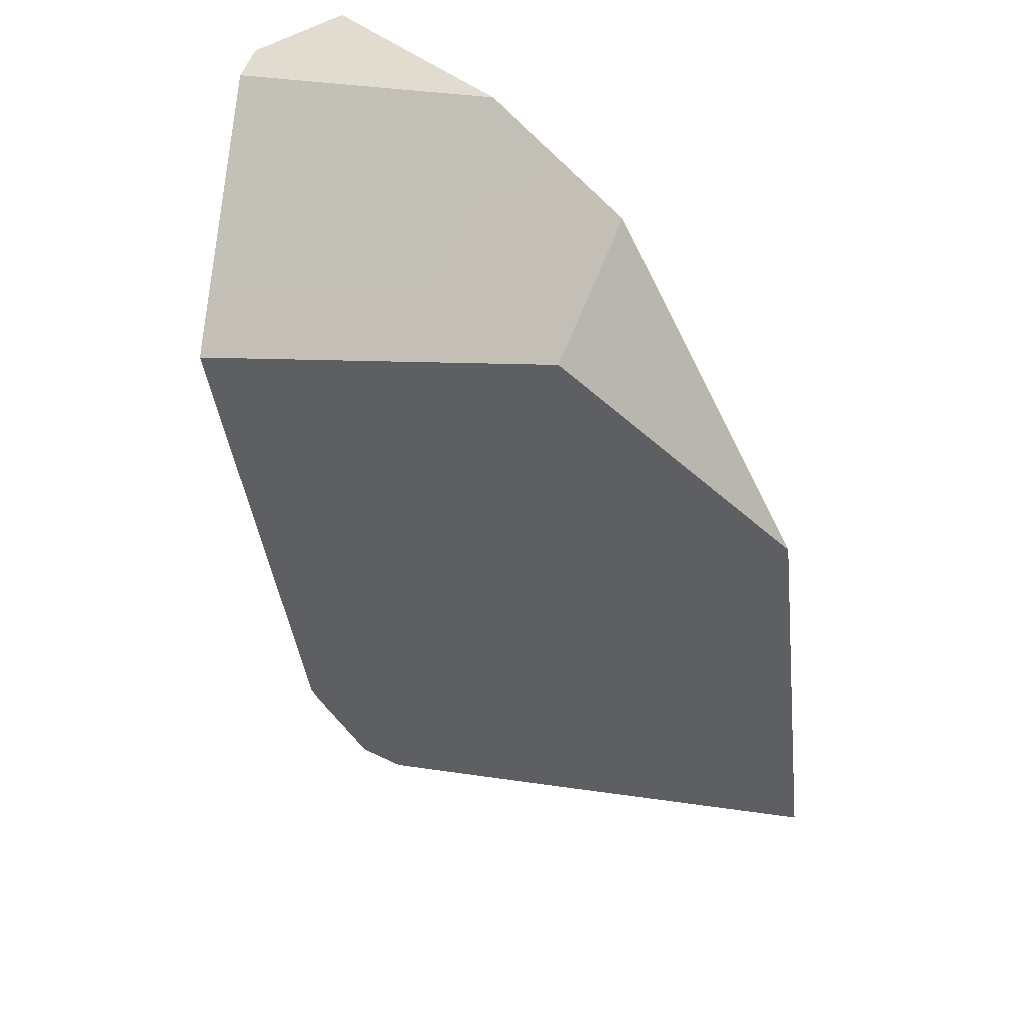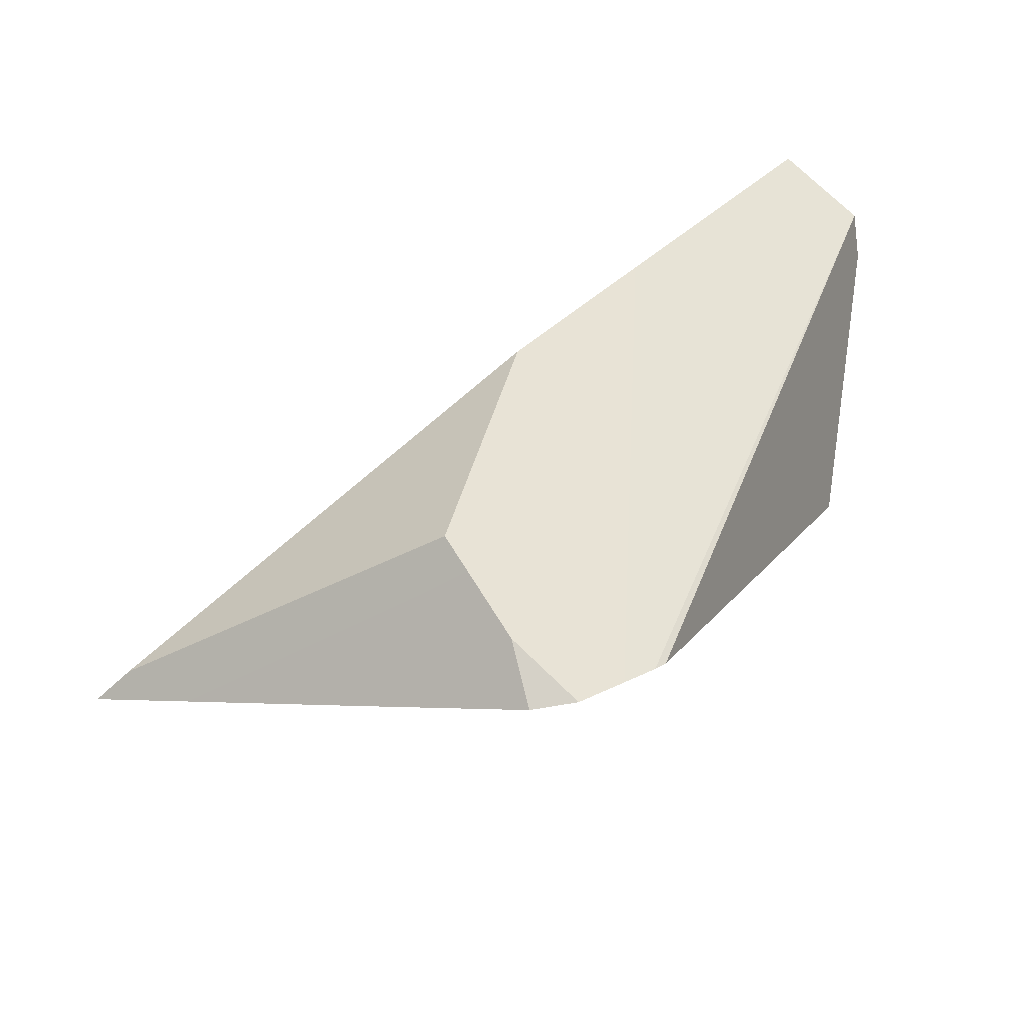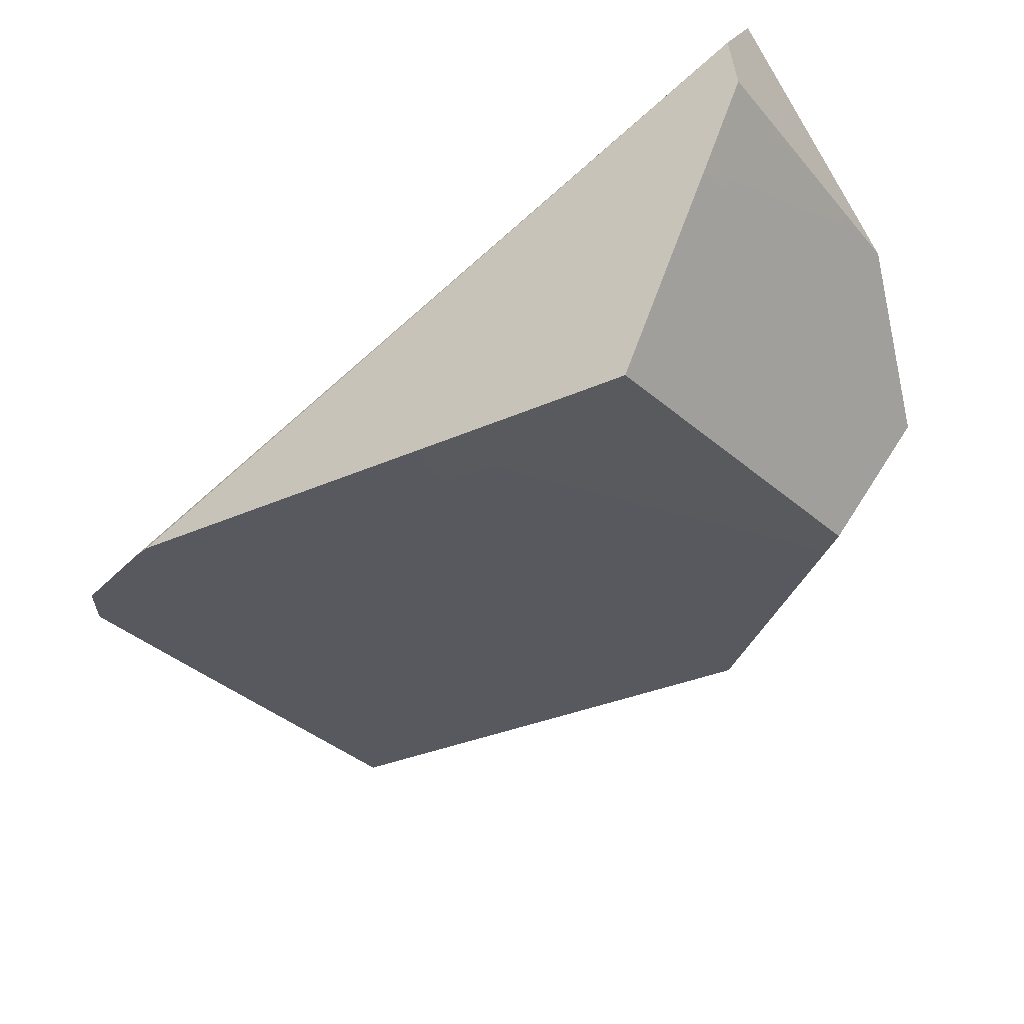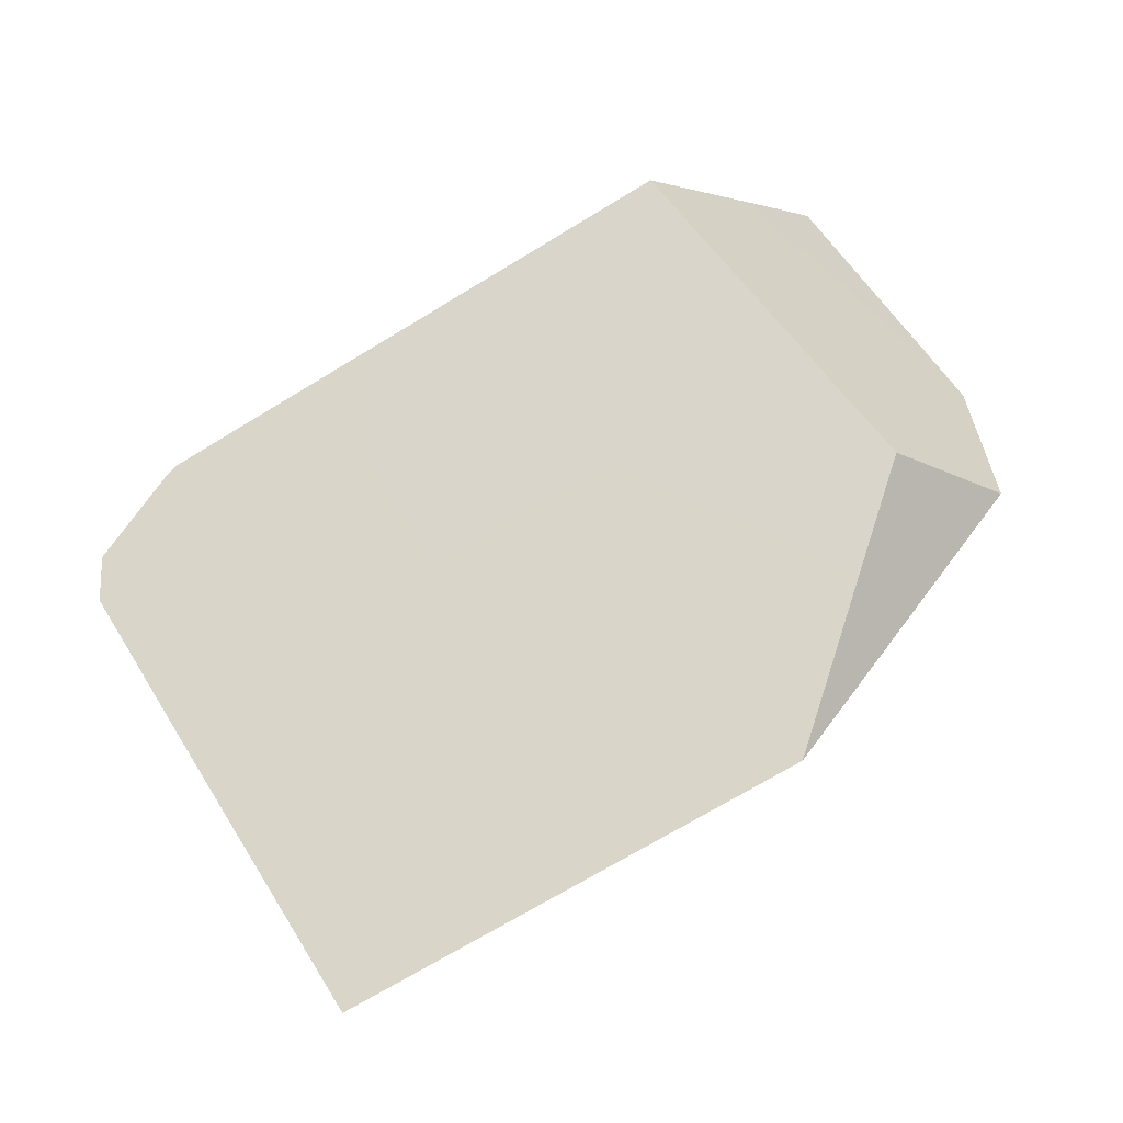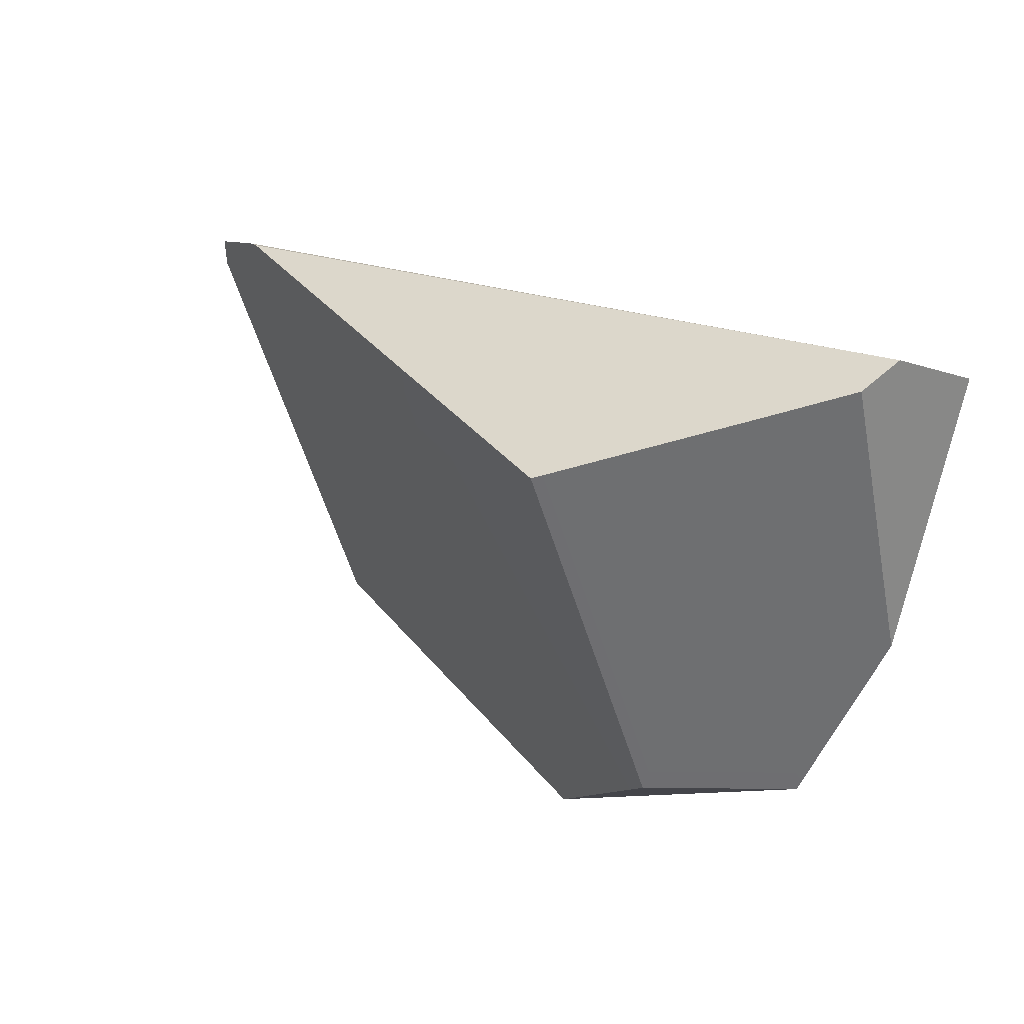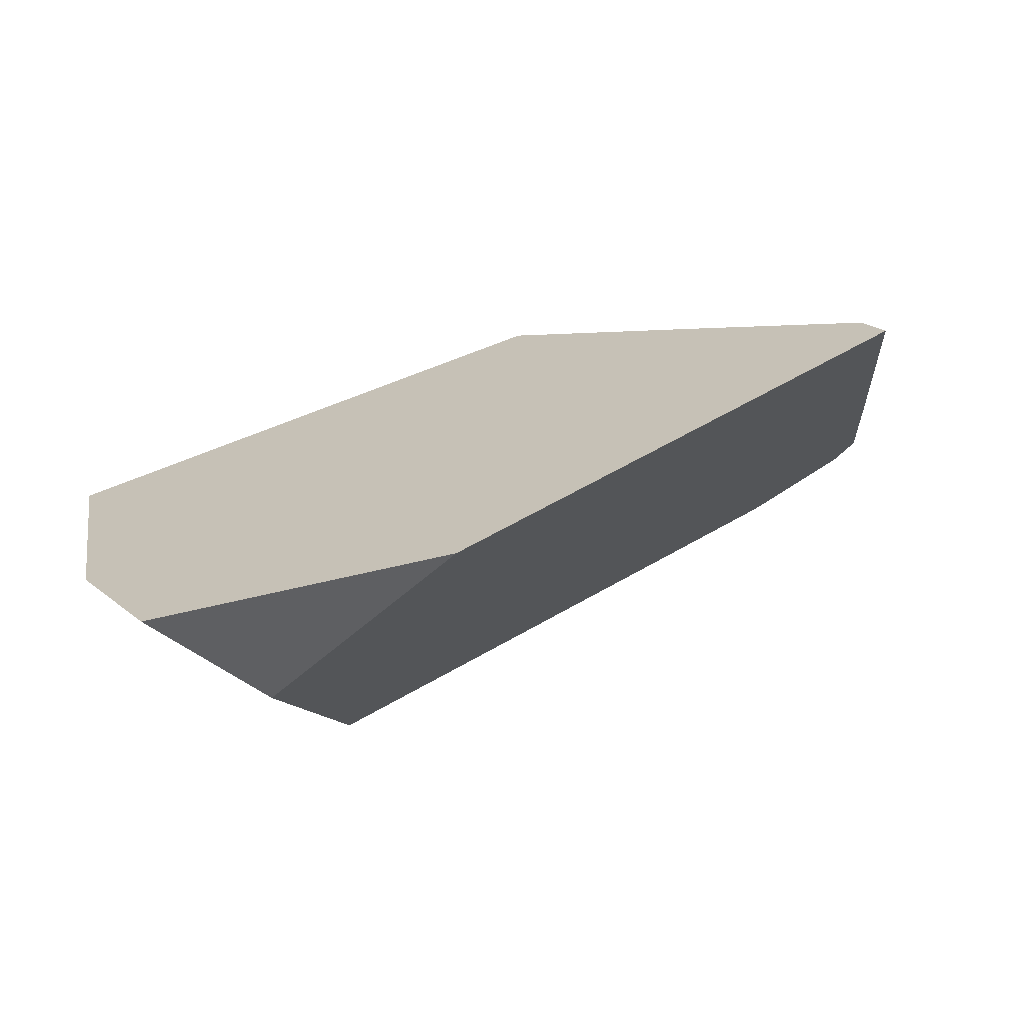
<metadata>
{"format":"obj","ext":"obj","renderer":"f3d","projection":"perspective","resolution":1024,"background":"white","views":[{"elev":-69.0,"azim":-114.1,"up":"+Z"},{"elev":45.7,"azim":83.0,"up":"+Z"},{"elev":63.7,"azim":144.2,"up":"+Y"},{"elev":-18.0,"azim":159.7,"up":"+Y"},{"elev":68.9,"azim":-157.7,"up":"+Y"},{"elev":-31.5,"azim":-21.8,"up":"+Z"}]}
</metadata>
<code>
g Sphere_cell.085_cell.005_cell.011
v 0.1828 -0.02327 0.04839
v 0.1831 -0.0431 0.04676
v 0.1587 -0.04732 0.06277
v 0.1555 0.01704 0.03466
v 0.1597 0.01183 0.03687
v -0.1417 0.1656 0.01912
v 0.09062 -0.2074 -0.01387
v 0.05386 -0.1284 0.02632
v 0.1148 -0.06917 0.07916
v 0.05035 -0.1209 0.03013
v 0.005745 -0.02578 0.07818
v 0.1587 -0.04732 0.06277
v 0.1148 -0.06917 0.07916
v 0.005745 -0.02578 0.07818
v -0.03236 0.009346 0.06932
v -0.06418 0.03858 0.06181
v 0.1693 -0.002694 0.04165
v 0.1828 -0.02327 0.04839
v 0.1597 0.01183 0.03687
v -0.1417 0.1656 0.01912
v -0.1572 0.124 0.03979
v -0.1698 0.1356 0.0368
v 0.1831 -0.0431 0.04676
v 0.152 -0.1054 0.02097
v 0.1587 -0.04732 0.06277
v 0.1148 -0.06917 0.07916
v 0.09272 -0.2228 -0.02801
v 0.09062 -0.2074 -0.01387
v -0.1059 0.1595 -0.01689
v -0.02364 0.1351 -0.06934
v 0.03551 0.09615 -0.03506
v 0.1555 0.01704 0.03466
v -0.1323 0.1673 0.000141
v -0.1417 0.1656 0.01912
v -0.1059 0.1595 -0.01689
v -0.1323 0.1673 0.000141
v -0.1655 0.09398 -0.03825
v -0.1651 -0.003685 -0.108
v -0.1798 0.06242 -0.05465
v -0.1032 -0.002063 -0.1333
v -0.02364 0.1351 -0.06934
v -0.1698 0.1356 0.0368
v -0.1798 0.06242 -0.05465
v -0.1655 0.09398 -0.03825
v -0.1323 0.1673 0.000141
v -0.1417 0.1656 0.01912
v -0.1798 0.06242 -0.05465
v -0.1698 0.1356 0.0368
v -0.1572 0.124 0.03979
v -0.1651 -0.003685 -0.108
v -0.1002 -0.08449 -0.1156
v 0.005745 -0.02578 0.07818
v -0.03236 0.009346 0.06932
v -0.06418 0.03858 0.06181
v 0.05035 -0.1209 0.03013
v 0.05386 -0.1284 0.02632
v -0.06375 -0.1299 -0.1199
v 0.09062 -0.2074 -0.01387
v 0.09272 -0.2228 -0.02801
v 0.03551 0.09615 -0.03506
v -0.02364 0.1351 -0.06934
v -0.1032 -0.002063 -0.1333
v -0.06375 -0.1299 -0.1199
v 0.09272 -0.2228 -0.02801
v 0.152 -0.1054 0.02097
v 0.1555 0.01704 0.03466
v 0.1597 0.01183 0.03687
v 0.1693 -0.002694 0.04165
v 0.1828 -0.02327 0.04839
v 0.1831 -0.0431 0.04676
v -0.1651 -0.003685 -0.108
v -0.1002 -0.08449 -0.1156
v -0.06375 -0.1299 -0.1199
v -0.1032 -0.002063 -0.1333
g Sphere_cell.085_cell.005_cell.011_0
f 3 2 1
f 6 5 4
f 9 8 7
f 9 10 8
f 9 11 10
f 14 13 12
f 15 14 12
f 16 15 12
f 17 16 12
f 12 18 17
f 16 17 19
f 19 20 16
f 20 21 16
f 20 22 21
f 25 24 23
f 24 25 26
f 26 27 24
f 26 28 27
f 31 30 29
f 29 32 31
f 29 33 32
f 33 34 32
f 37 36 35
f 38 37 35
f 38 39 37
f 40 38 35
f 35 41 40
f 44 43 42
f 42 45 44
f 42 46 45
f 49 48 47
f 49 47 50
f 50 51 49
f 52 49 51
f 52 53 49
f 53 54 49
f 55 52 51
f 56 55 51
f 56 51 57
f 58 56 57
f 57 59 58
f 62 61 60
f 63 62 60
f 64 63 60
f 65 64 60
f 65 60 66
f 65 66 67
f 65 67 68
f 65 68 69
f 69 70 65
f 73 72 71
f 74 73 71

</code>
